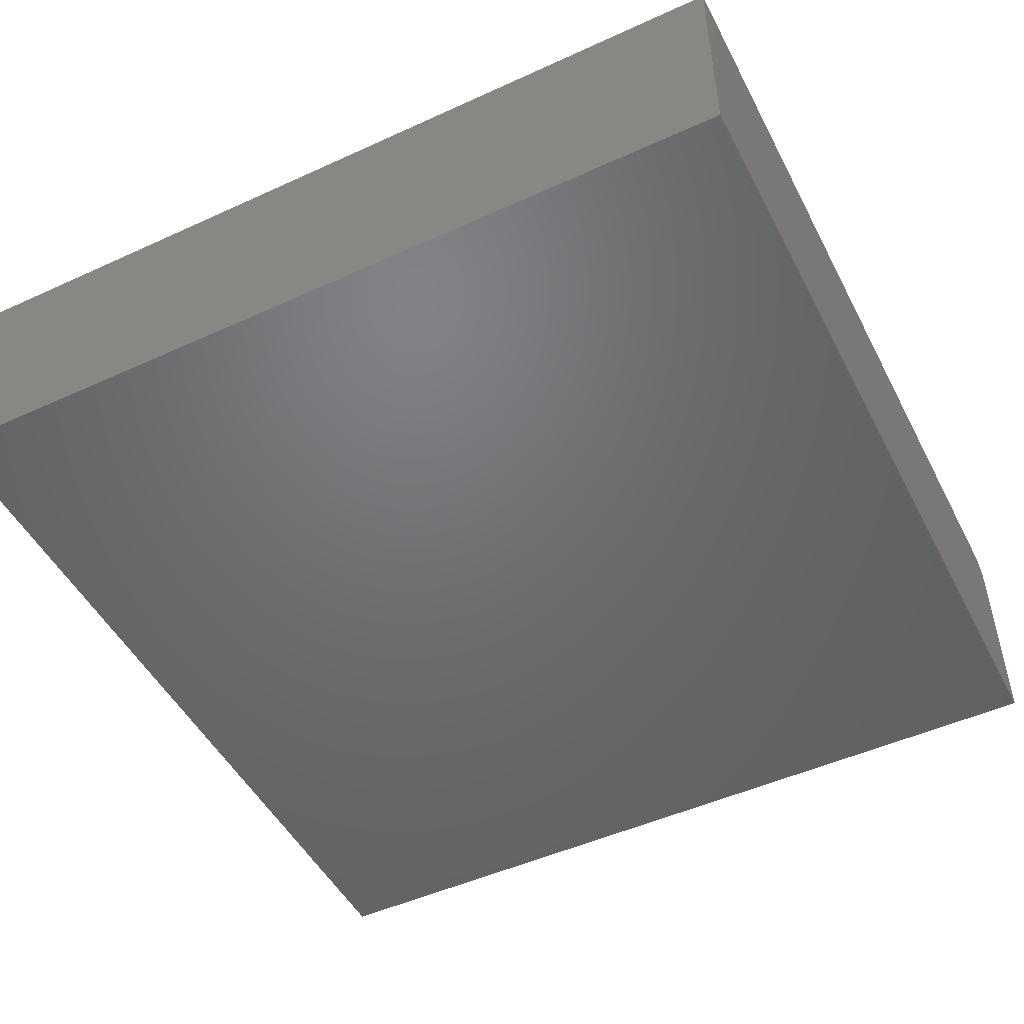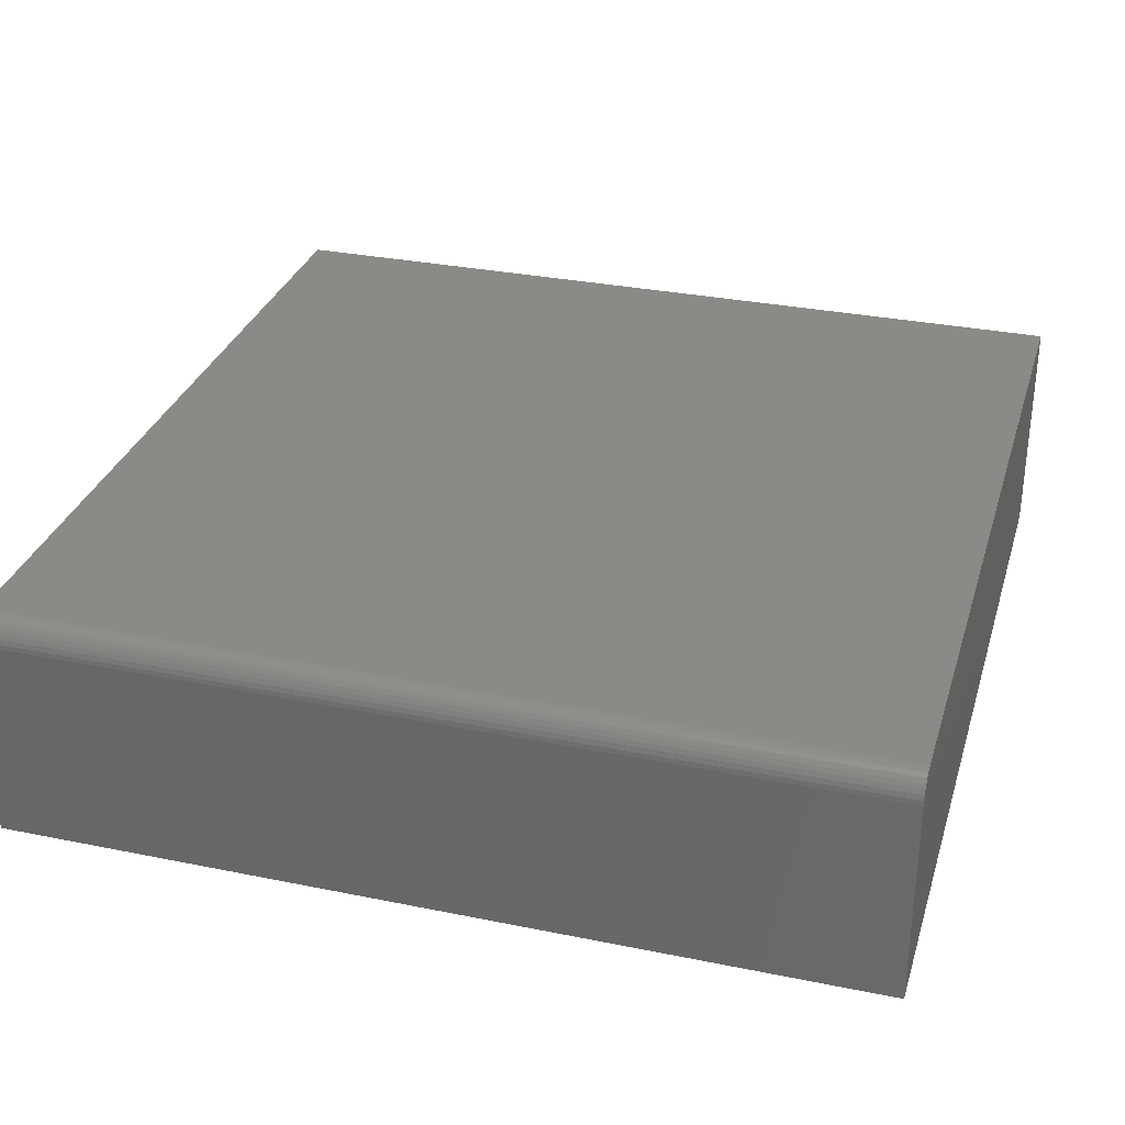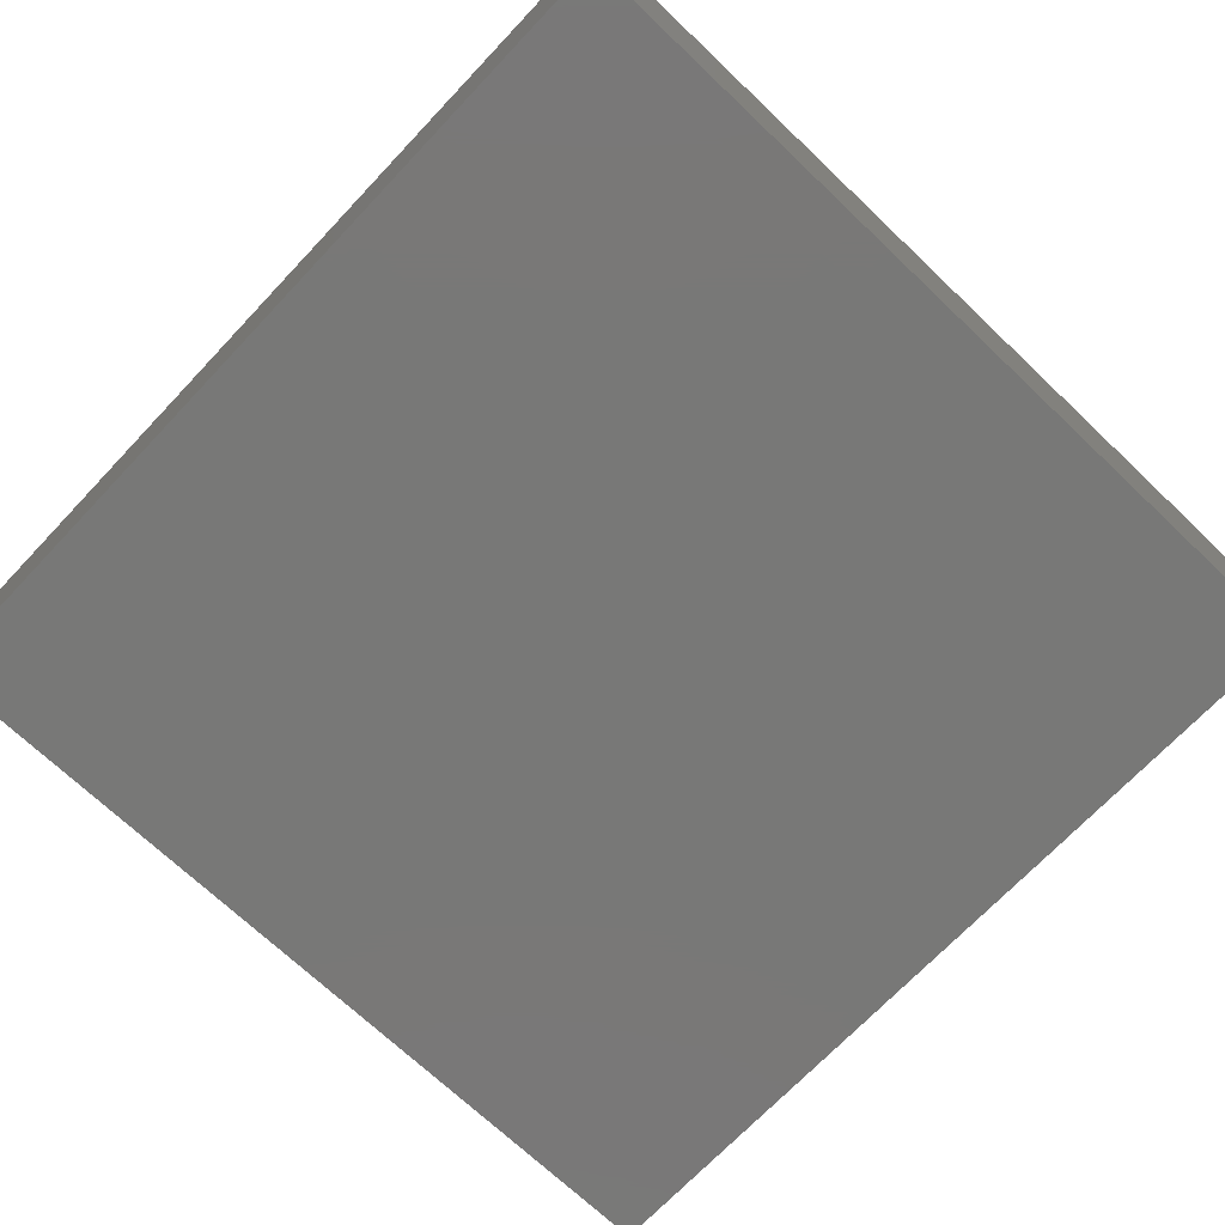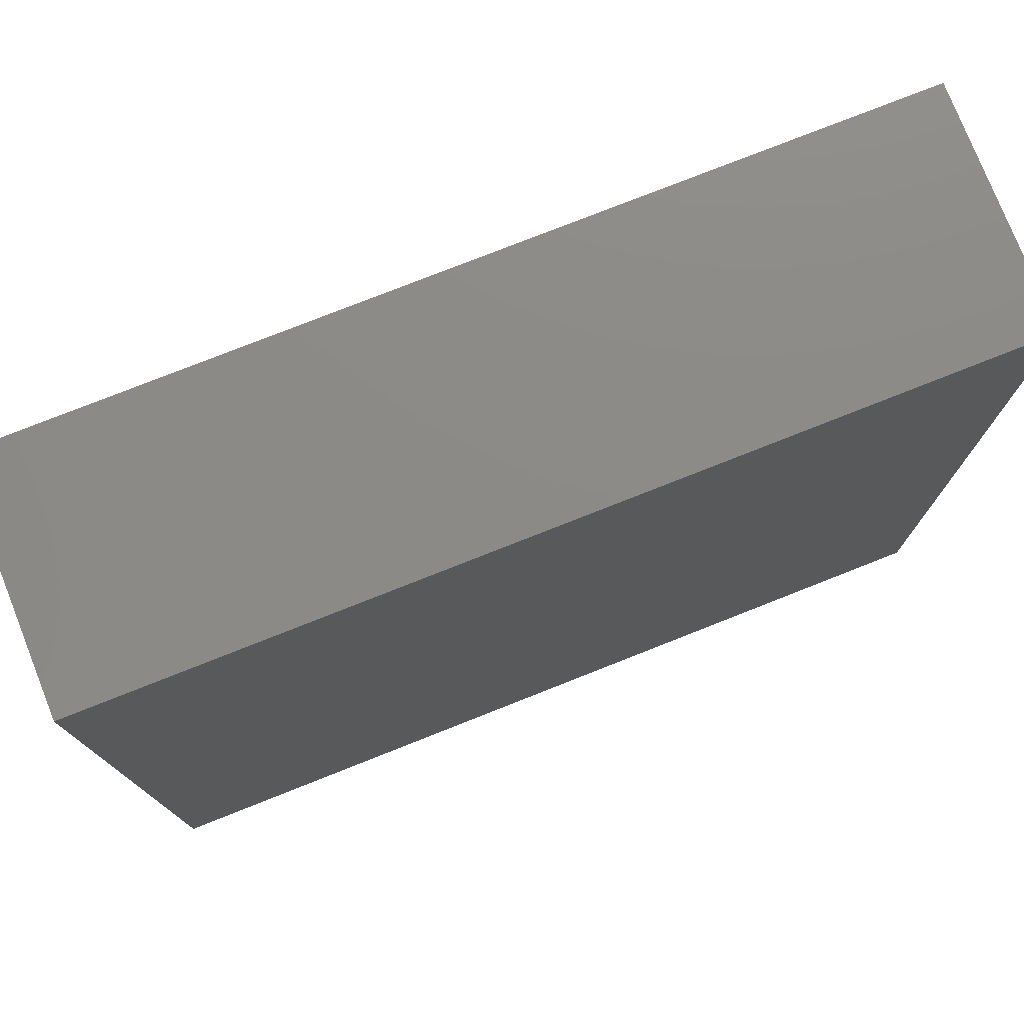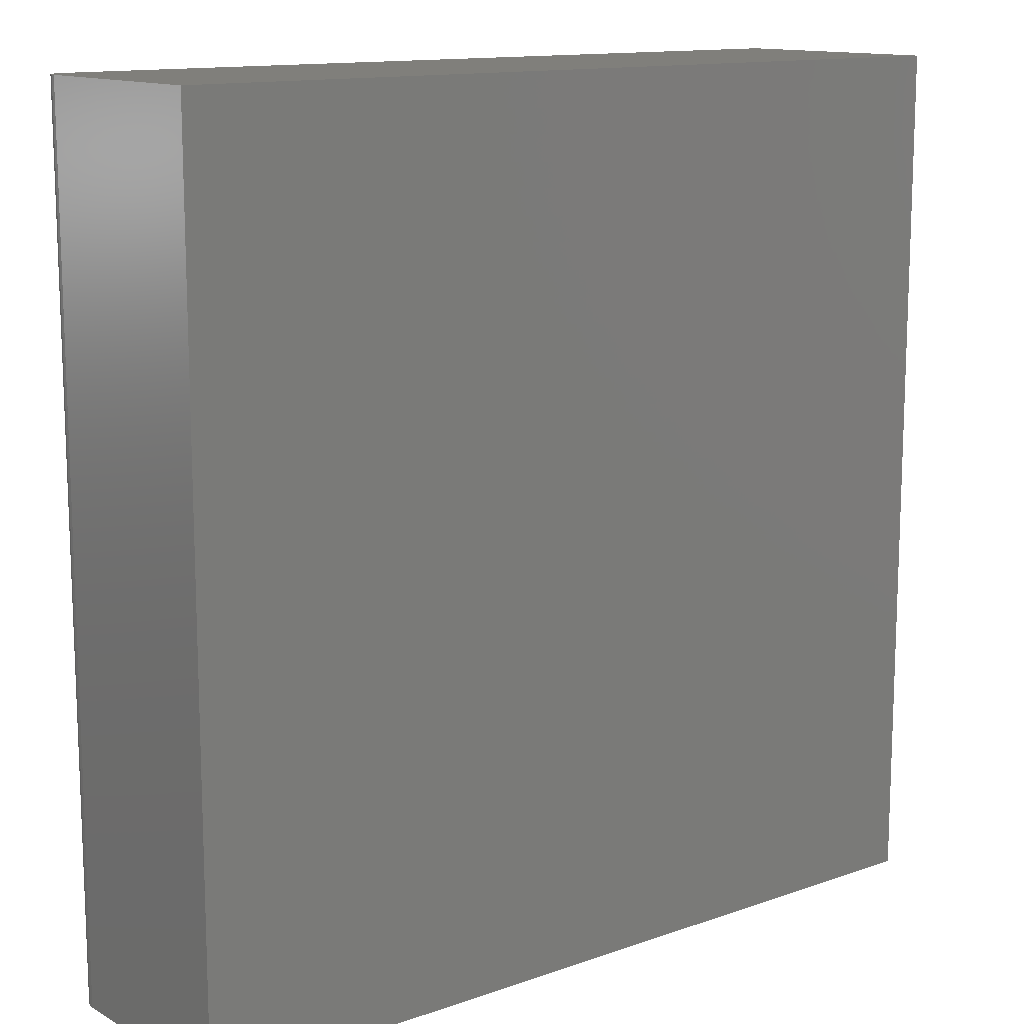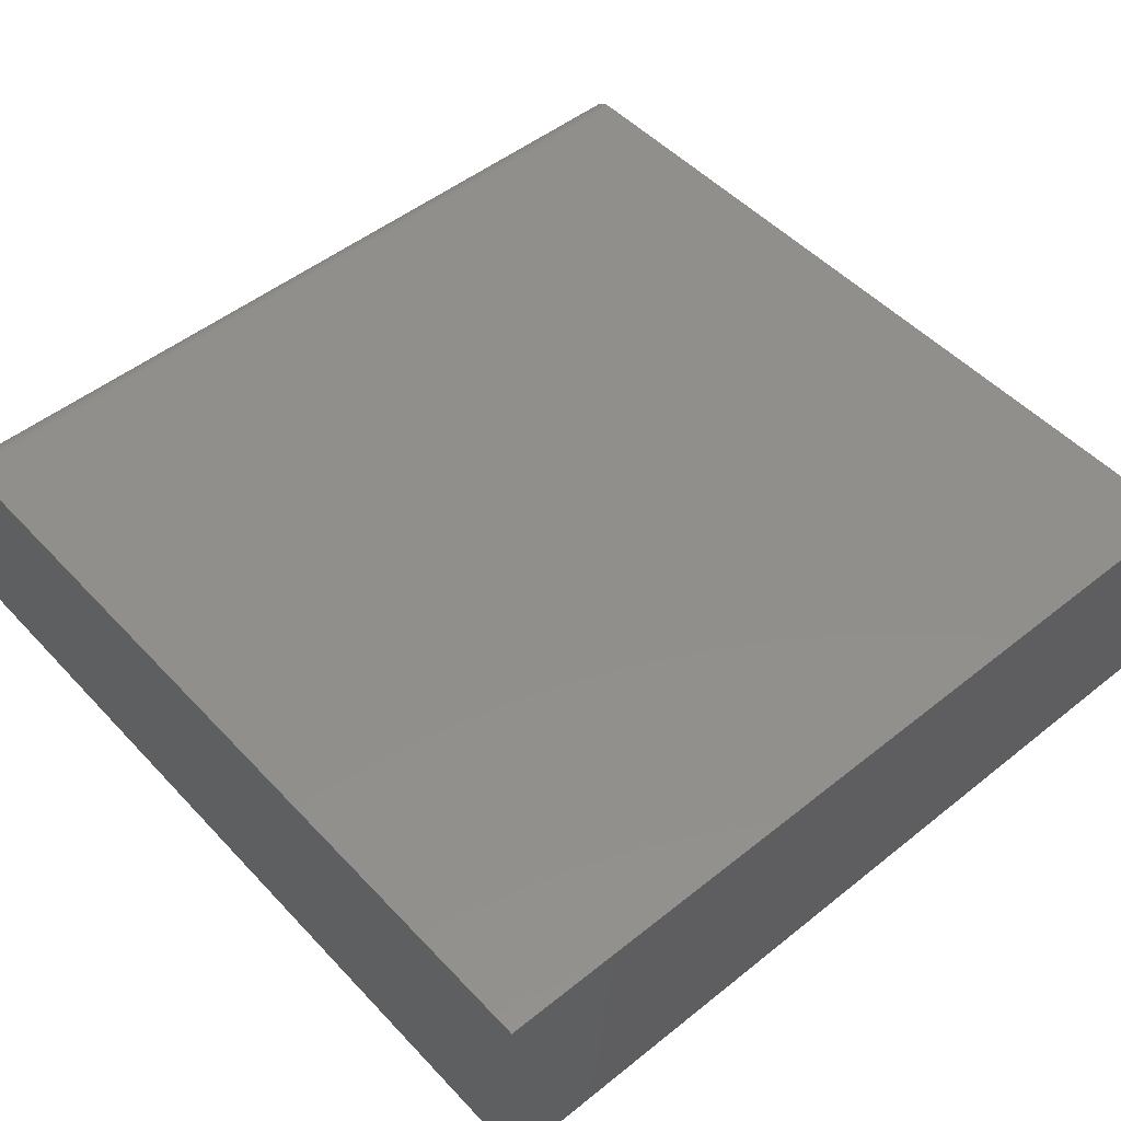
<metadata>
{"format":"stl","ext":"stl","renderer":"f3d","projection":"perspective","resolution":1024,"background":"white","views":[{"elev":-49.3,"azim":-63.2,"up":"+Z"},{"elev":31.3,"azim":106.1,"up":"+Z"},{"elev":-71.0,"azim":-43.5,"up":"+Z"},{"elev":77.1,"azim":158.4,"up":"+Y"},{"elev":13.0,"azim":141.2,"up":"+Y"},{"elev":50.2,"azim":-131.2,"up":"+Z"}]}
</metadata>
<code>
# stl→obj: 24 verts, 44 faces
v -0.6484 -0.3516 0.2969
v 0.4219 -0.3516 0.2969
v -0.6484 0.75 0.2969
v 0.4219 0.75 0.2969
v 0.4479 0.75 0.283
v 0.4338 0.75 0.2945
v 0.4392 0.75 0.2916
v 0.444 0.75 0.2877
v -0.6484 0.75 0
v 0.428 0.75 0.2963
v 0.4531 0.75 0
v 0.4507 0.75 0.2776
v 0.4525 0.75 0.2717
v 0.4531 0.75 0.2656
v 0.4531 -0.3516 0.2656
v 0.4531 -0.3516 0
v 0.4525 -0.3516 0.2717
v 0.4507 -0.3516 0.2776
v 0.4479 -0.3516 0.283
v 0.444 -0.3516 0.2877
v 0.4392 -0.3516 0.2916
v 0.4338 -0.3516 0.2945
v 0.428 -0.3516 0.2963
v -0.6484 -0.3516 0
f 1 2 3
f 3 2 4
f 5 6 7
f 5 7 8
f 9 3 4
f 9 4 10
f 9 10 11
f 10 6 5
f 10 5 12
f 10 12 13
f 10 13 14
f 10 14 11
f 15 16 14
f 14 16 11
f 15 17 18
f 16 15 18
f 16 18 19
f 16 19 20
f 16 20 21
f 16 21 22
f 16 22 23
f 16 23 2
f 16 2 1
f 16 1 24
f 15 14 17
f 17 14 13
f 17 13 18
f 18 13 12
f 18 12 19
f 19 12 5
f 19 5 20
f 20 5 8
f 20 8 21
f 21 8 7
f 21 7 22
f 22 7 6
f 22 6 23
f 23 6 10
f 23 10 2
f 2 10 4
f 24 9 16
f 16 9 11
f 3 9 1
f 1 9 24

</code>
